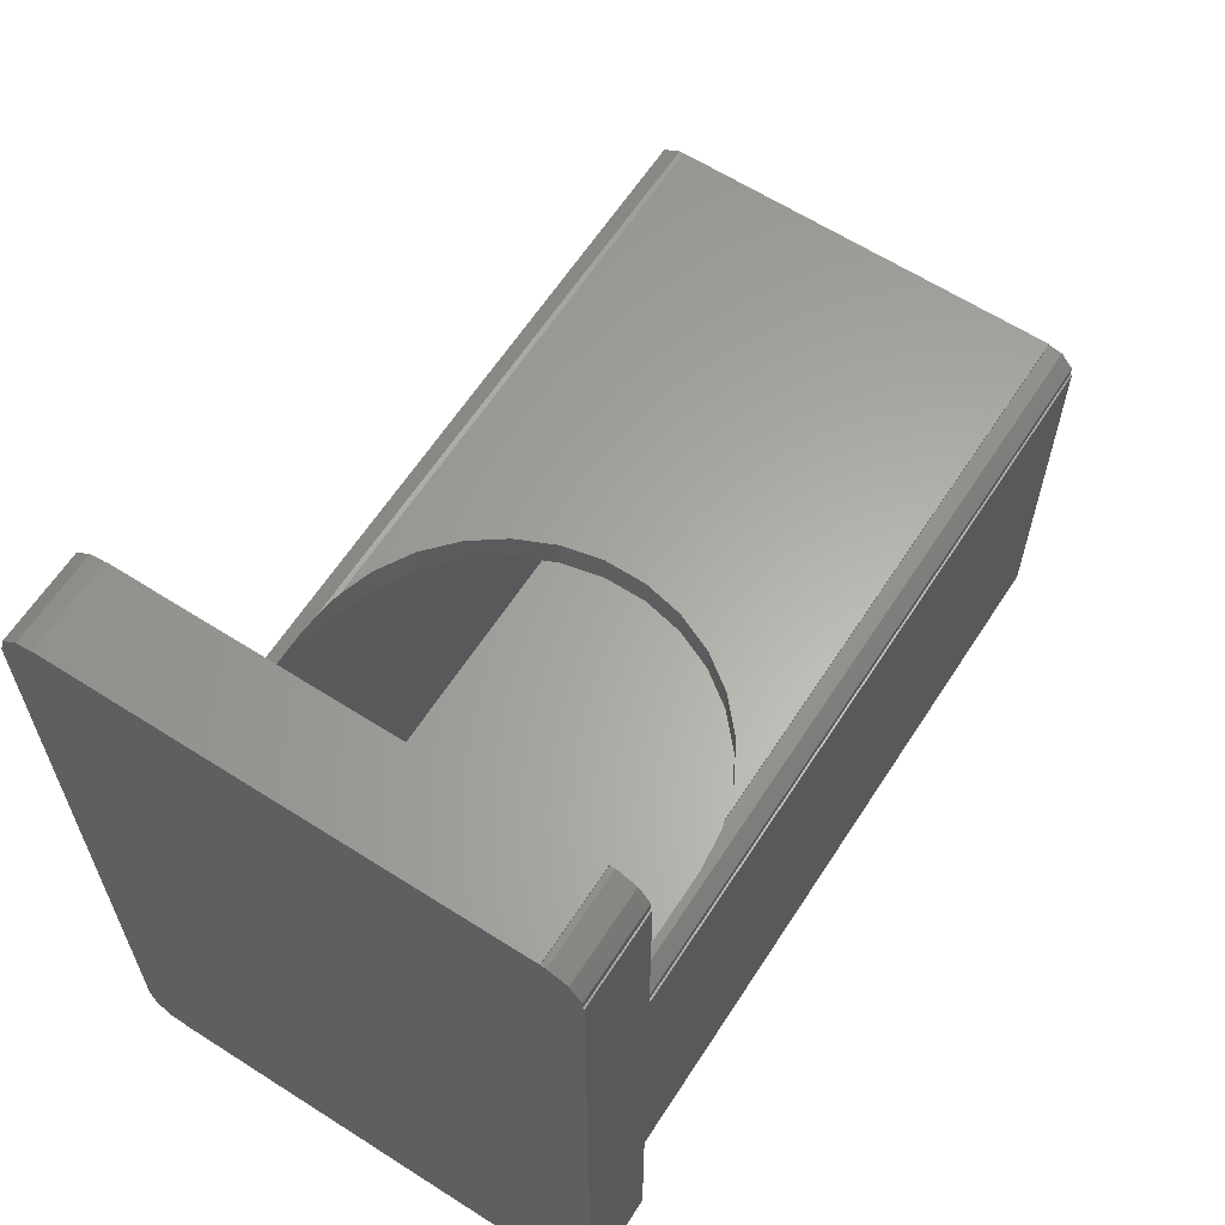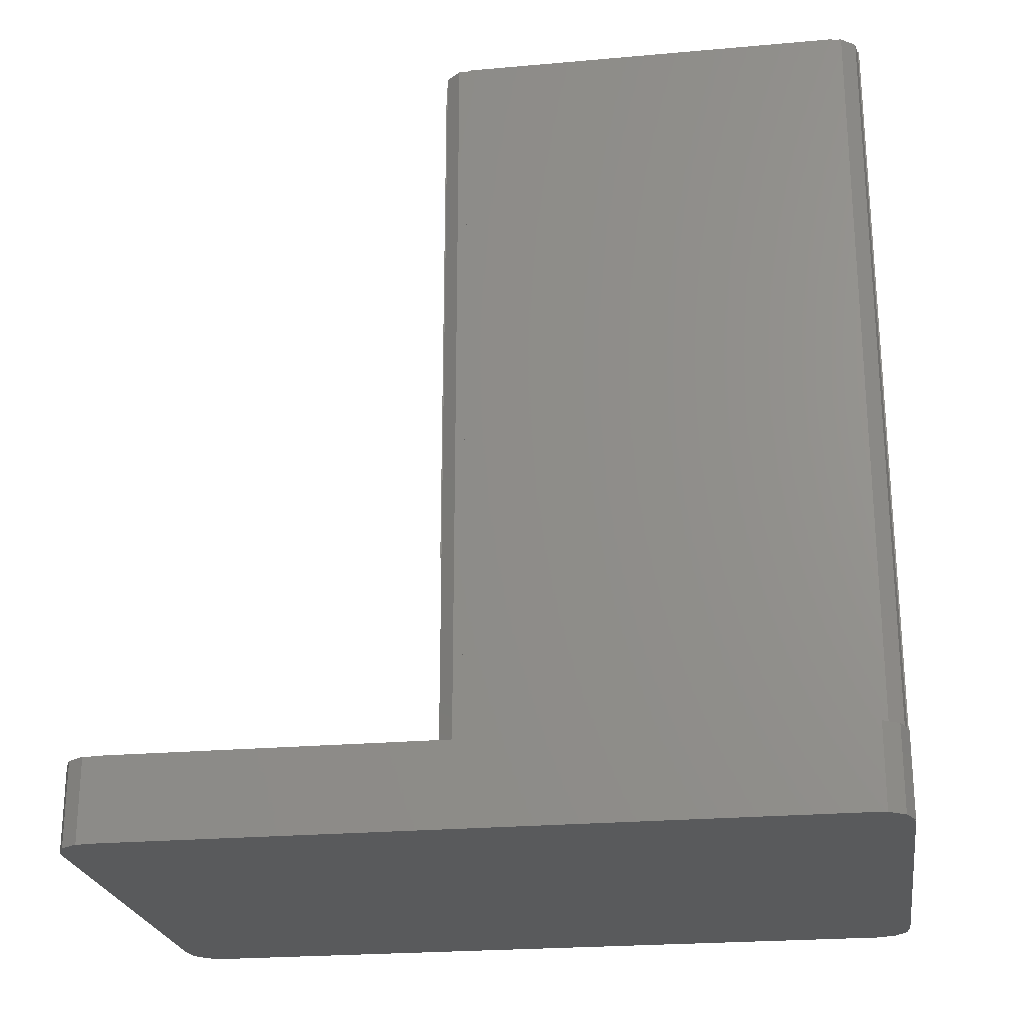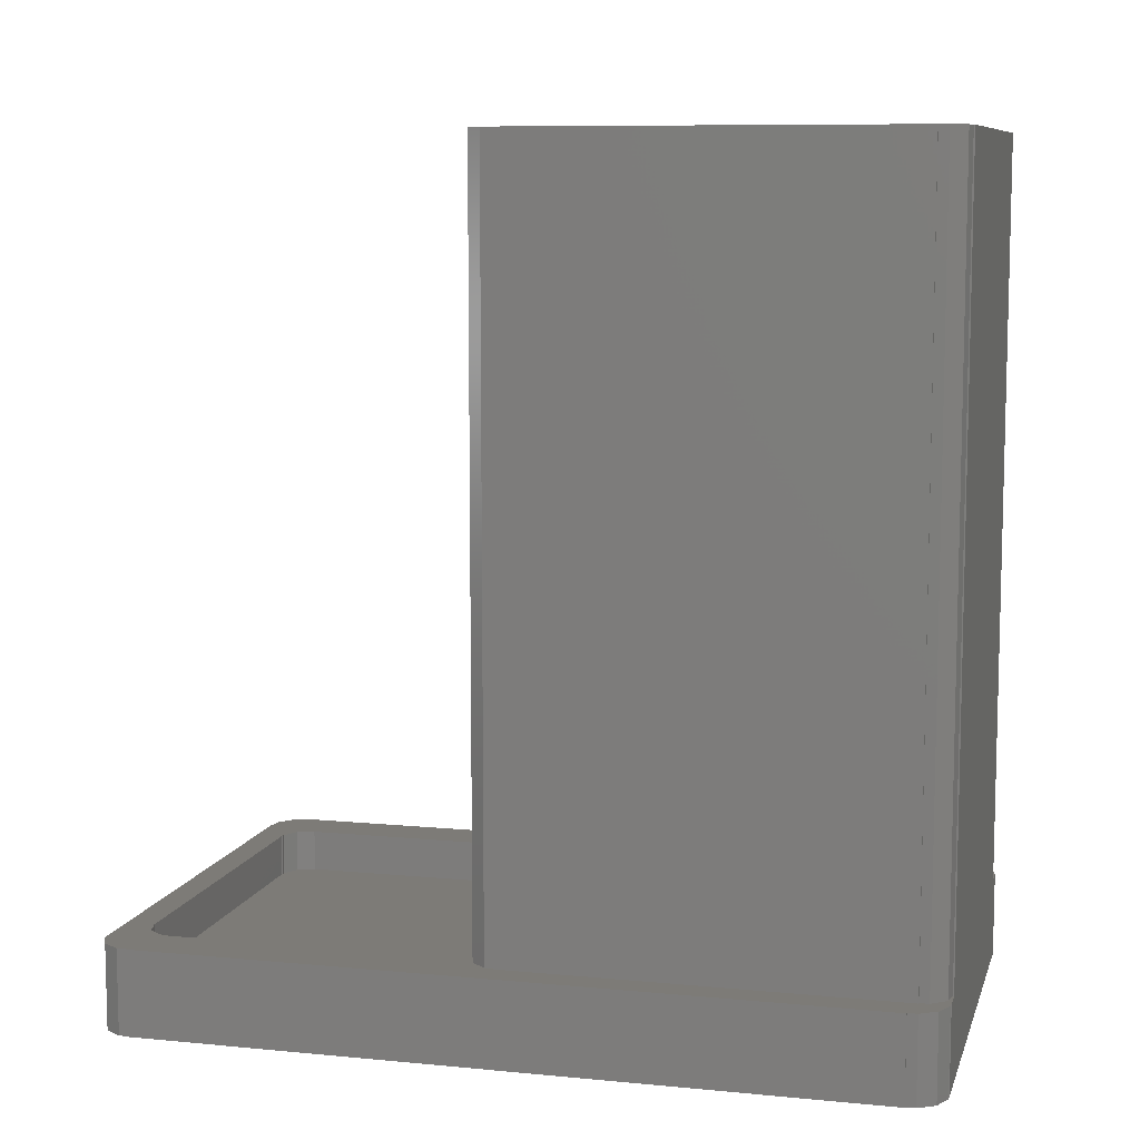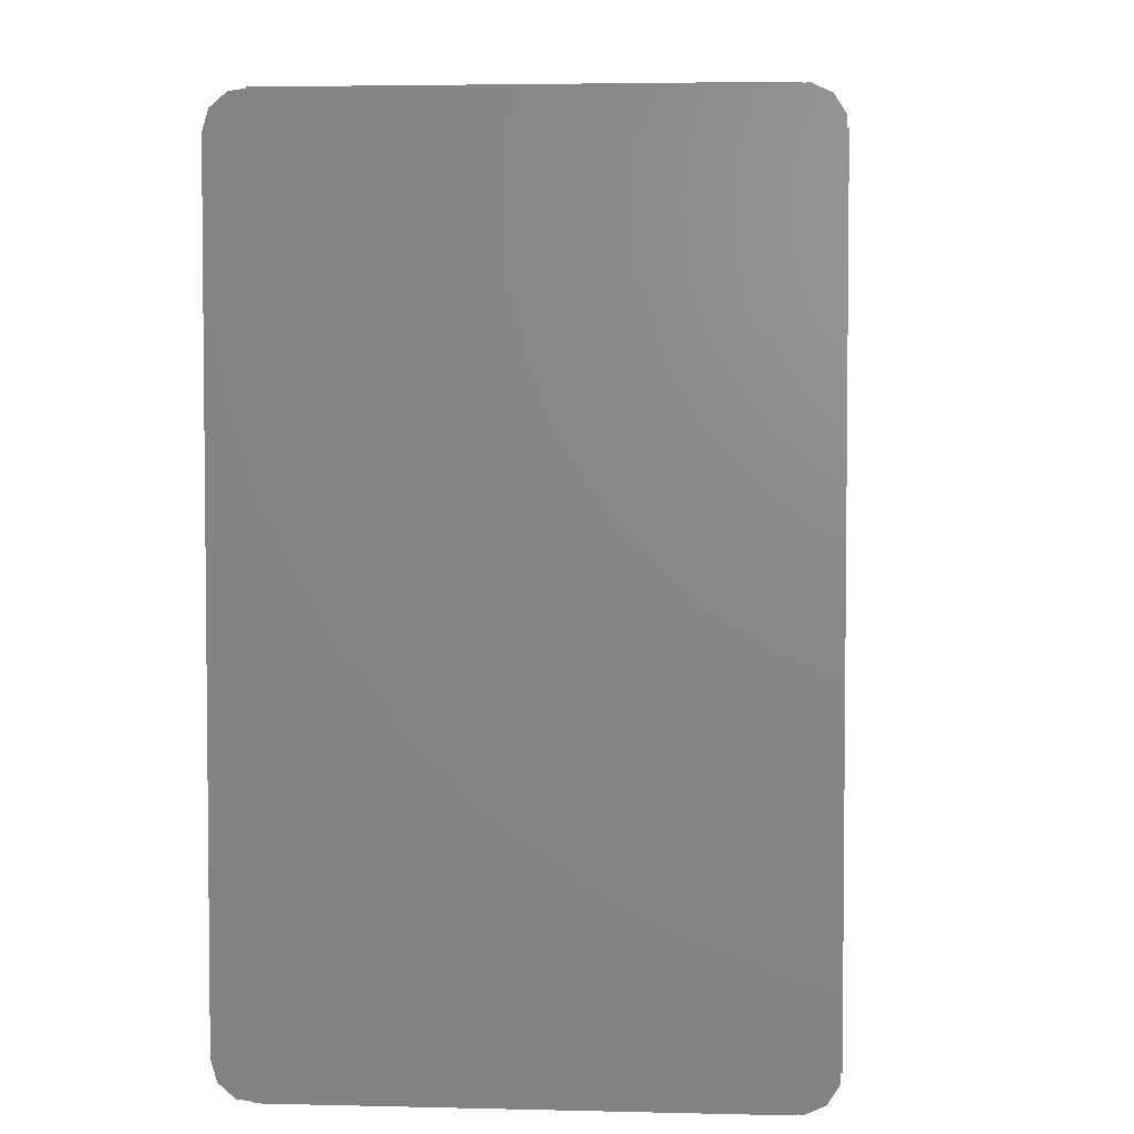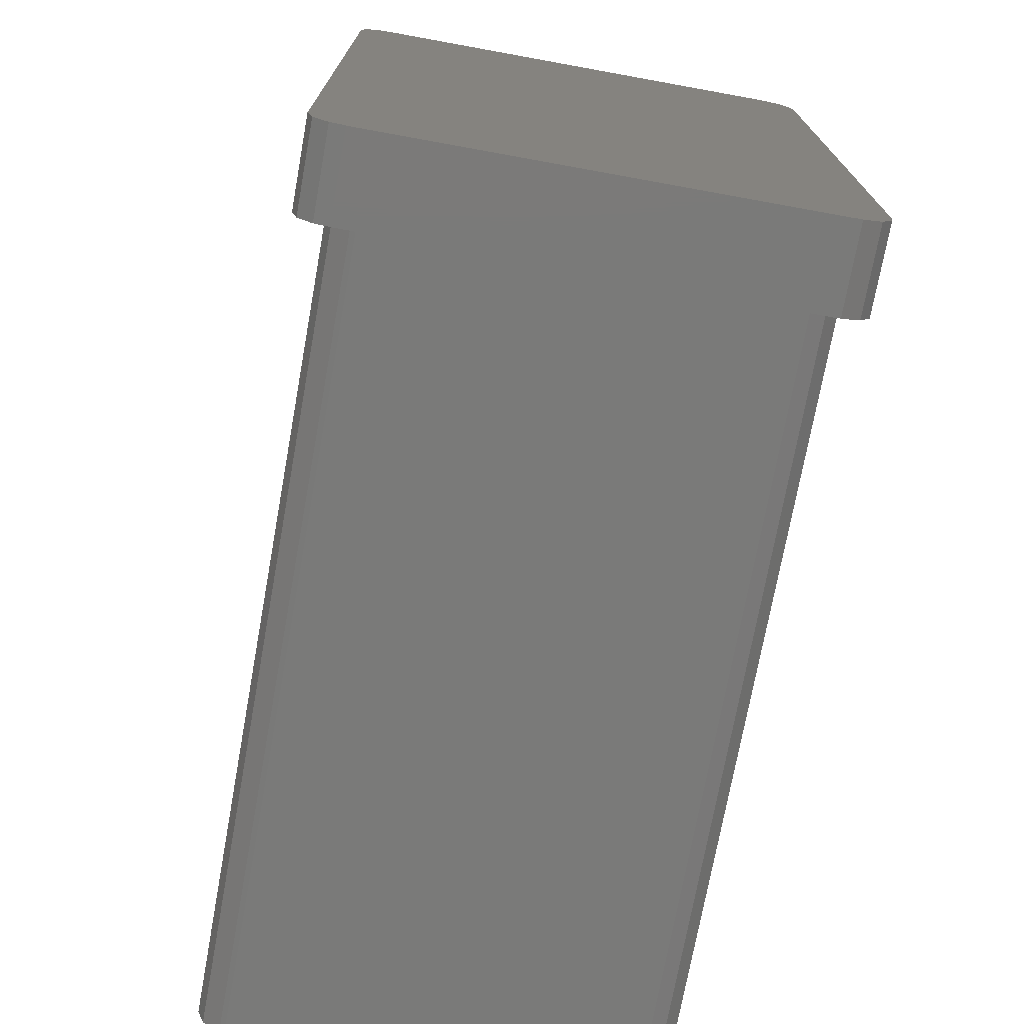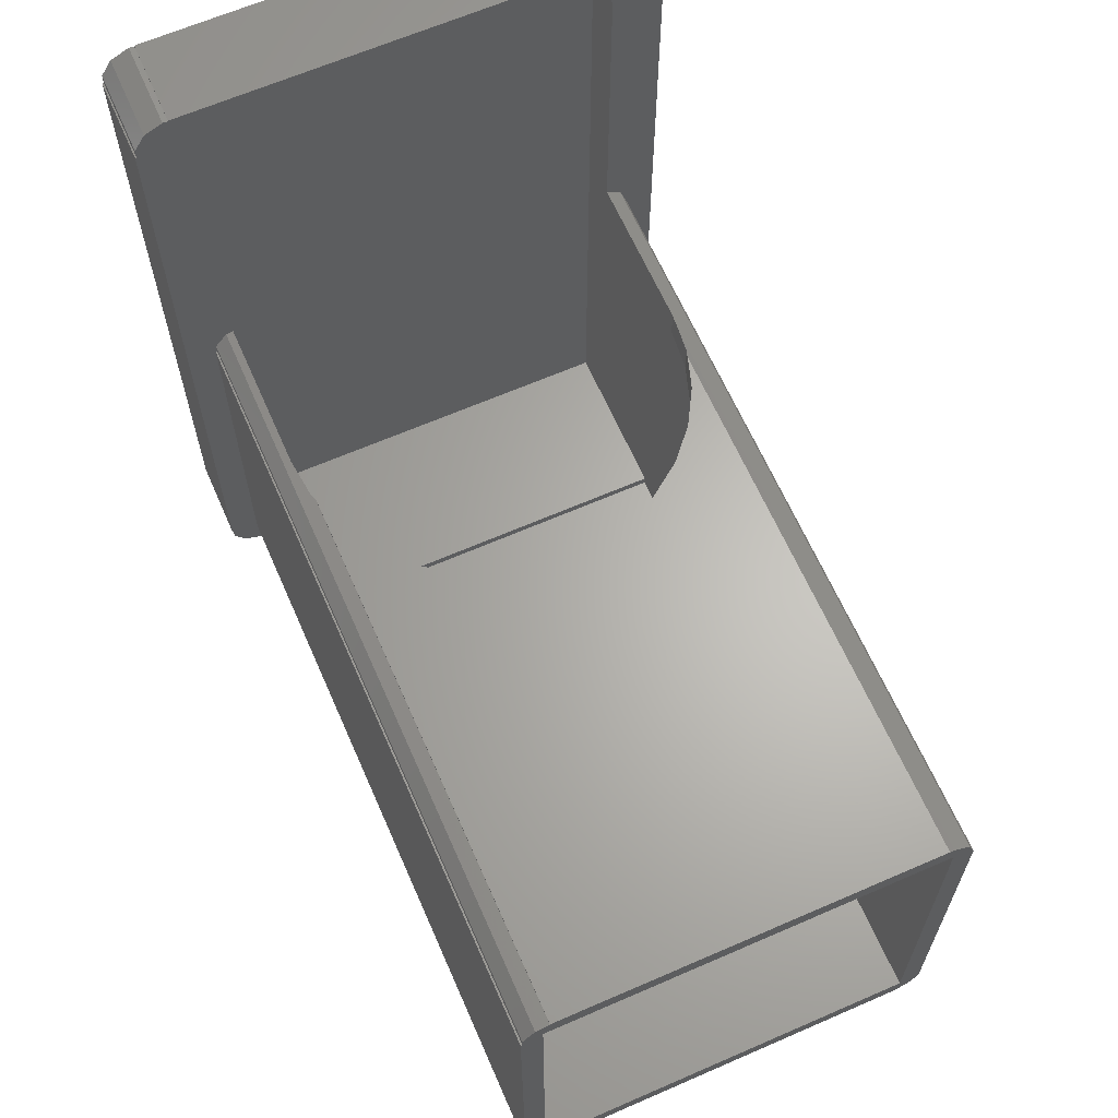
<metadata>
{"format":"stl","ext":"stl","renderer":"f3d","projection":"perspective","resolution":1024,"background":"white","views":[{"elev":62.7,"azim":-147.1,"up":"+Y"},{"elev":-23.5,"azim":-81.5,"up":"+Z"},{"elev":8.8,"azim":-75.5,"up":"+Z"},{"elev":3.9,"azim":-175.3,"up":"+Y"},{"elev":-73.1,"azim":169.7,"up":"+Y"},{"elev":64.5,"azim":-23.7,"up":"+Y"}]}
</metadata>
<code>
# stl→obj: 165 verts, 330 faces
v -23.44 -34.22 0
v -23.44 -34.22 8
v -23.44 34.22 0
v -23.44 34.22 8
v -23.3 -34.22 0
v -23.3 -34.22 8
v -23.3 34.22 0
v -23.3 35.14 0
v -22.3 36.7 0
v -20.62 37.47 0
v -20.16 37.4 0
v -20.16 37.5 0
v 20.16 37.5 0
v 20.16 37.4 0
v 21.52 37.2 0
v 22.92 35.99 0
v 23.44 34.22 0
v 23.44 -34.22 0
v 22.92 -35.99 0
v -20.62 -37.47 0
v -20.16 -37.4 0
v 20.16 -37.5 0
v -20.16 -37.5 0
v 21.52 -37.2 0
v 20.16 -37.4 0
v -22.3 -36.7 0
v -23.3 -35.14 0
v -23.3 34.22 8
v -23.3 35.14 8
v -20.16 37.4 8
v -20.62 37.47 8
v -22.3 -36.7 8
v -23.3 -35.14 8
v -20.59 -34.88 8
v -20.62 -37.47 8
v -20.59 -35.77 8
v -20.75 1.375 8
v -20.59 1.375 8
v -20.16 -37.5 8
v -18.12 -37.5 8
v -20.16 -37.4 8
v -22.3 36.7 8
v -20.75 -34.88 8
v -19.44 -37.15 8
v -16.12 34.83 8
v -20.59 2.273 8
v -19.44 3.648 8
v -18.75 3.77 8
v -18.75 32.21 8
v -18.59 32.21 8
v -18.59 33.11 8
v 16.12 34.71 8
v 16.58 34.79 8
v 16.12 34.83 8
v 22.92 35.99 8
v 23.44 34.22 8
v 18.14 33.9 8
v 18.75 32.21 8
v 18.75 3.862 8
v 20.14 3.062 8
v 20.75 1.375 8
v 23.44 -34.22 8
v 20.75 -34.88 8
v 21.52 -37.2 8
v 18.58 -37.46 8
v 20.16 -37.5 8
v 20.14 -36.56 8
v 20.16 37.4 8
v 20.16 37.5 8
v 20.16 -37.4 8
v 18.12 -37.5 8
v 22.92 -35.99 8
v 21.52 37.2 8
v -20.16 37.5 8
v -17.44 34.48 8
v 18.12 -37.38 8
v -18.12 -37.38 8
v -16.12 34.71 8
v 18.12 -37.5 79
v -18.12 -37.5 79
v 18.12 -37.38 79
v 18.58 -37.46 79
v 20.14 -36.56 79
v 20.75 -34.88 79
v 20.75 1.375 79
v 20.14 3.062 79
v 18.58 3.96 24.36
v 18.58 3.96 79
v 18.75 3.862 22.75
v 18.75 2 79
v 18.75 2 41.4
v 18.75 -35.5 79
v 18.75 1 41.4
v 18.75 1 22.75
v 18.75 2 22.75
v 18.75 32.21 4
v 18.75 -34.6 4
v 18.75 -34.6 19.4
v 18.75 -35.5 19.4
v 18.14 33.9 4
v 16.58 34.79 4
v 16.12 34.71 4
v 16.12 34.83 4
v -16.12 34.83 4
v -16.12 34.71 4
v -17.44 34.48 4
v -18.59 33.11 4
v -18.59 32.21 4
v -18.75 32.21 4
v -18.75 -34.6 4
v -18.75 3.77 22.75
v -18.75 -34.6 19.4
v -18.75 2 22.75
v -18.75 2 79
v -18.75 -35.5 79
v -18.75 -35.5 19.4
v -19.44 3.648 79
v -18.12 3.88 79
v -18.34 3.842 26.65
v -18.12 3.88 27.31
v -20.59 2.273 79
v -20.59 1.375 79
v -20.75 1.375 79
v -20.75 -34.88 79
v -20.59 -34.88 79
v -20.59 -35.77 79
v -19.44 -37.15 79
v -18.12 -37.38 79
v 18.12 3.88 79
v 18.12 4 79
v -18.12 4 79
v 18.34 3.918 26.65
v 18.34 1 26.65
v 18.12 3.88 27.31
v -18.34 1 26.65
v -18.65 1 41.4
v -18.65 1 23.7
v -17.13 1 30.38
v -15.17 1 33.77
v -12.55 1 36.68
v -9.375 1 38.99
v -5.794 1 40.58
v -1.96 1 41.4
v 1.96 1 41.4
v 9.375 1 38.99
v 12.55 1 36.68
v 15.17 1 33.77
v 17.13 1 30.38
v 5.794 1 40.58
v -18.65 2 41.4
v -18.65 2 23.7
v -17.13 4 30.38
v -18.12 4 27.31
v -15.17 4 33.77
v -12.55 4 36.68
v 18.12 4 27.31
v 17.13 4 30.38
v 15.17 4 33.77
v 12.55 4 36.68
v 9.375 4 38.99
v 5.794 4 40.58
v 1.96 4 41.4
v -1.96 4 41.4
v -5.794 4 40.58
v -9.375 4 38.99
f 1 2 3
f 3 2 4
f 2 1 5
f 6 2 5
f 1 3 5
f 5 3 7
f 7 8 9
f 7 9 5
f 5 9 10
f 5 10 11
f 11 12 13
f 11 13 5
f 5 13 14
f 5 14 15
f 5 15 16
f 5 16 17
f 5 17 18
f 5 18 19
f 20 5 21
f 22 23 21
f 5 19 24
f 5 24 25
f 5 25 22
f 5 22 21
f 5 20 26
f 5 26 27
f 3 4 7
f 7 4 28
f 29 30 31
f 4 2 6
f 32 4 6
f 33 32 6
f 34 35 36
f 37 38 4
f 39 40 41
f 29 31 42
f 34 43 35
f 41 40 44
f 35 41 36
f 29 45 30
f 32 43 4
f 32 35 43
f 46 47 4
f 47 48 4
f 38 46 4
f 49 50 4
f 48 49 4
f 50 51 4
f 52 53 54
f 54 55 45
f 53 56 54
f 57 56 53
f 58 56 57
f 59 60 58
f 60 61 58
f 61 62 58
f 63 64 61
f 65 66 67
f 68 69 45
f 70 64 63
f 71 66 65
f 67 70 63
f 67 66 70
f 64 72 61
f 72 62 61
f 62 56 58
f 56 55 54
f 55 73 45
f 73 68 45
f 69 74 45
f 45 74 30
f 51 28 4
f 51 75 28
f 76 71 65
f 77 44 40
f 44 36 41
f 43 37 4
f 29 78 45
f 29 75 78
f 29 28 75
f 27 33 5
f 5 33 6
f 27 26 33
f 33 26 32
f 32 26 20
f 35 32 20
f 35 20 21
f 41 35 21
f 23 39 21
f 21 39 41
f 39 23 22
f 40 39 22
f 71 40 22
f 66 71 22
f 79 40 71
f 80 40 79
f 66 22 25
f 70 66 25
f 70 25 24
f 64 70 24
f 64 24 19
f 72 64 19
f 72 19 18
f 62 72 18
f 62 18 17
f 56 62 17
f 17 16 55
f 56 17 55
f 15 73 16
f 16 73 55
f 14 68 15
f 15 68 73
f 68 14 13
f 69 68 13
f 12 74 13
f 13 74 69
f 11 30 12
f 12 30 74
f 10 31 11
f 11 31 30
f 9 42 10
f 10 42 31
f 8 29 9
f 9 29 42
f 7 28 8
f 8 28 29
f 79 71 76
f 81 79 76
f 81 76 65
f 82 81 65
f 82 65 67
f 83 82 67
f 83 67 63
f 84 83 63
f 84 63 61
f 85 84 61
f 61 60 86
f 85 61 86
f 87 88 89
f 89 88 86
f 89 86 60
f 89 60 59
f 90 91 92
f 92 91 93
f 92 93 94
f 94 59 92
f 95 89 59
f 95 59 94
f 59 58 96
f 59 96 97
f 59 97 98
f 59 98 92
f 99 92 98
f 58 57 96
f 96 57 100
f 100 57 53
f 101 100 53
f 101 53 52
f 102 101 52
f 54 103 52
f 52 103 102
f 103 54 45
f 104 103 45
f 104 45 78
f 105 104 78
f 105 78 75
f 106 105 75
f 106 75 51
f 107 106 51
f 107 51 50
f 108 107 50
f 108 50 49
f 109 108 49
f 48 110 109
f 48 111 112
f 112 110 48
f 113 112 111
f 114 112 113
f 115 112 114
f 49 48 109
f 116 112 115
f 47 117 48
f 111 117 118
f 119 118 120
f 48 117 111
f 111 118 119
f 46 121 47
f 47 121 117
f 38 122 46
f 46 122 121
f 37 123 38
f 38 123 122
f 43 124 37
f 37 124 123
f 124 43 34
f 125 124 34
f 36 126 34
f 34 126 125
f 36 44 126
f 126 44 127
f 127 44 77
f 128 127 77
f 40 80 77
f 77 80 128
f 123 124 125
f 127 123 125
f 126 127 125
f 114 90 86
f 80 79 128
f 90 92 83
f 92 81 82
f 86 88 129
f 121 118 117
f 92 115 128
f 130 131 118
f 115 122 123
f 90 84 85
f 127 115 123
f 127 128 115
f 92 128 81
f 130 118 114
f 90 83 84
f 85 86 90
f 82 83 92
f 81 128 79
f 121 114 118
f 114 129 130
f 114 86 129
f 121 122 114
f 115 114 122
f 87 89 132
f 132 89 95
f 132 95 94
f 132 94 133
f 134 129 132
f 132 129 88
f 132 88 87
f 92 99 115
f 115 99 116
f 112 116 99
f 98 112 99
f 110 112 97
f 97 112 98
f 97 96 100
f 102 97 101
f 101 97 100
f 104 97 102
f 104 102 103
f 105 97 104
f 106 97 105
f 107 97 106
f 108 97 107
f 109 97 108
f 110 97 109
f 135 136 137
f 138 136 135
f 139 136 138
f 140 136 139
f 141 136 140
f 142 136 141
f 143 136 142
f 93 136 143
f 93 143 144
f 145 146 93
f 147 93 146
f 148 93 147
f 133 93 148
f 94 93 133
f 144 149 93
f 149 145 93
f 150 136 93
f 91 150 93
f 90 150 91
f 114 150 90
f 151 150 114
f 113 151 114
f 111 119 135
f 151 111 135
f 137 151 135
f 151 113 111
f 119 120 152
f 152 120 153
f 119 152 138
f 119 138 135
f 120 118 153
f 153 118 131
f 153 131 152
f 154 130 155
f 154 131 130
f 130 156 157
f 130 157 158
f 130 158 159
f 130 159 160
f 130 160 161
f 130 161 162
f 130 162 163
f 130 163 164
f 130 164 165
f 152 131 154
f 155 130 165
f 129 134 156
f 130 129 156
f 156 134 157
f 133 134 132
f 157 134 133
f 157 133 148
f 157 148 158
f 158 148 147
f 158 147 159
f 159 147 146
f 159 146 160
f 160 146 145
f 160 145 161
f 161 145 149
f 161 149 162
f 162 149 144
f 162 144 163
f 163 144 143
f 163 143 164
f 164 143 142
f 164 142 165
f 165 142 141
f 165 141 155
f 155 141 140
f 154 155 140
f 139 154 140
f 152 154 139
f 138 152 139
f 136 150 137
f 137 150 151

</code>
